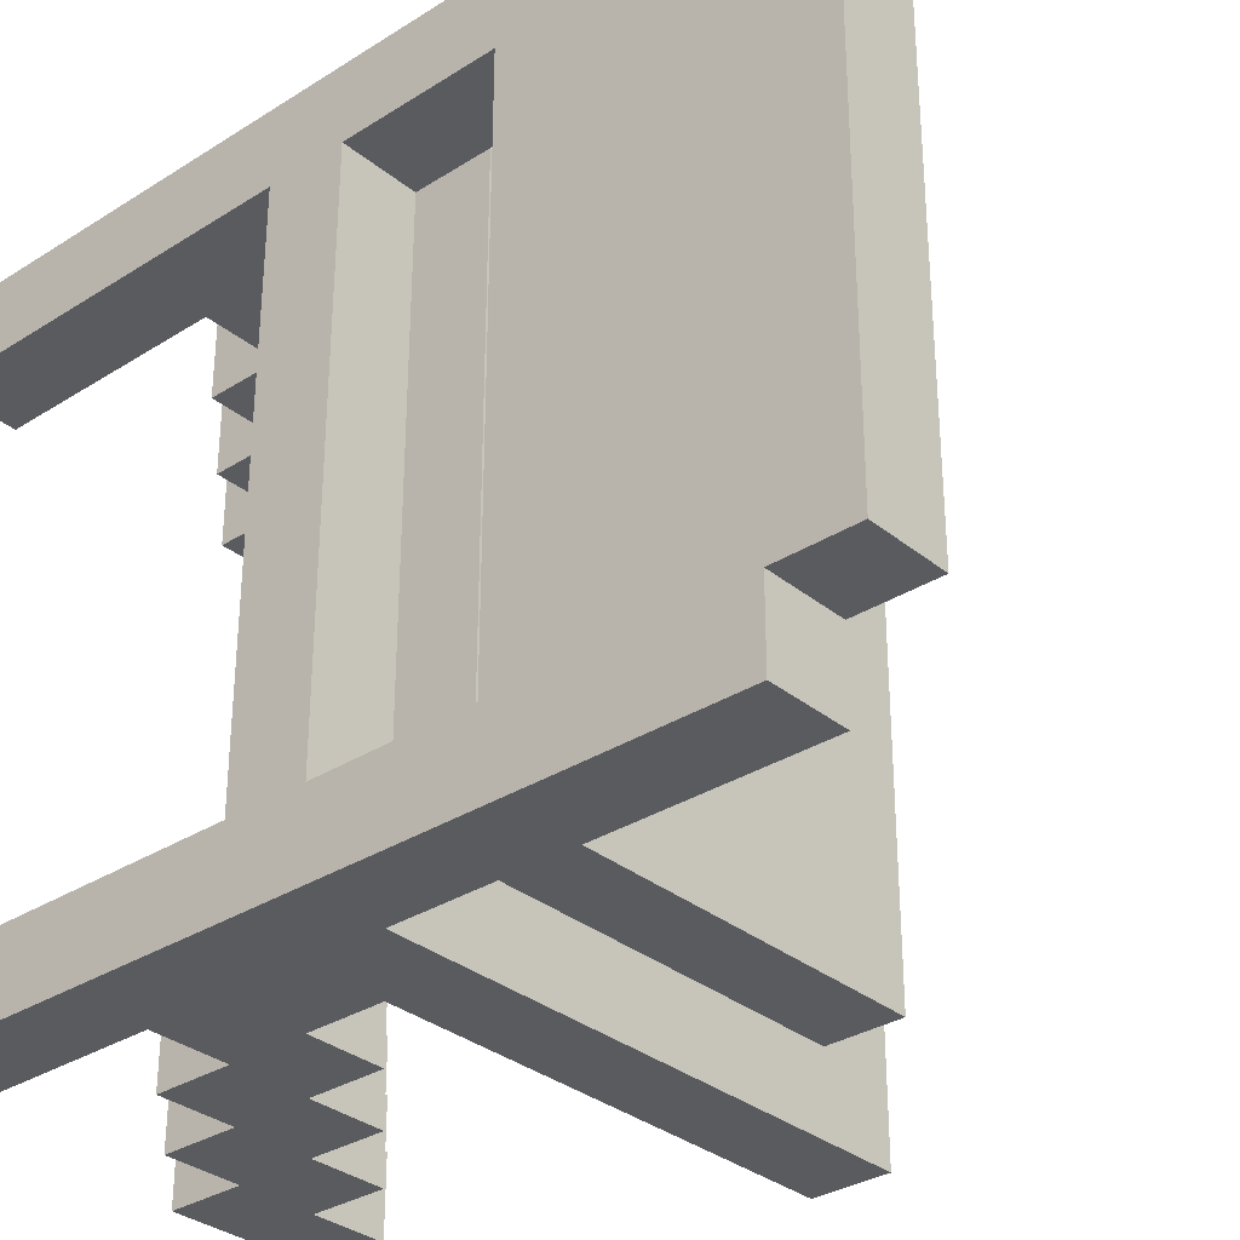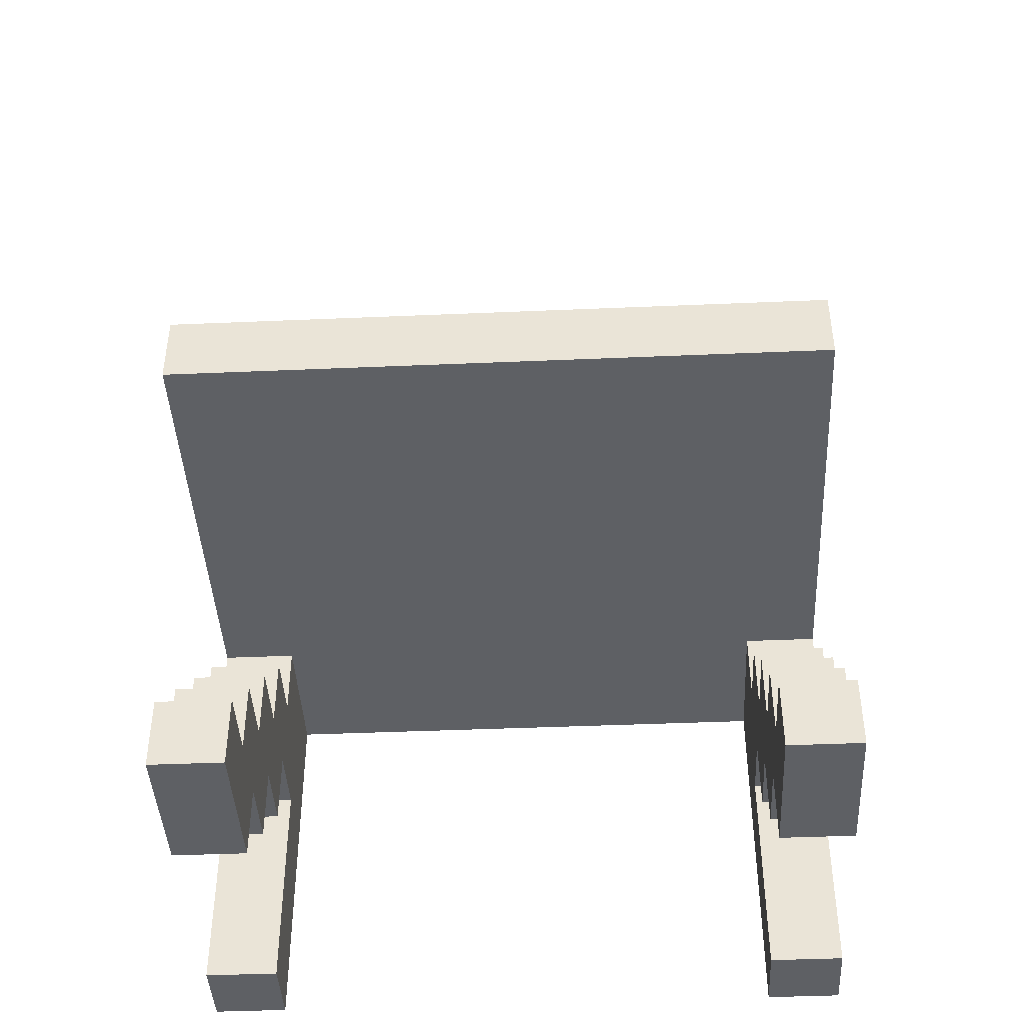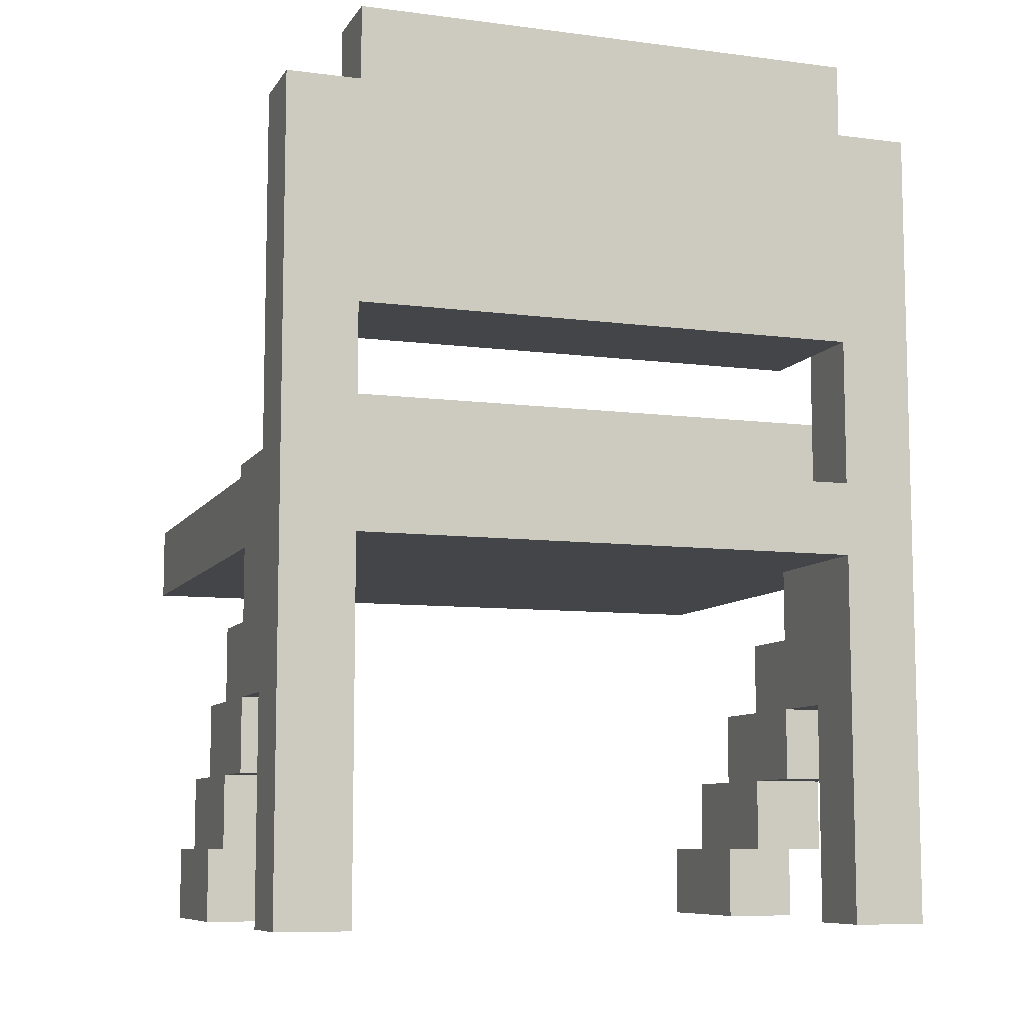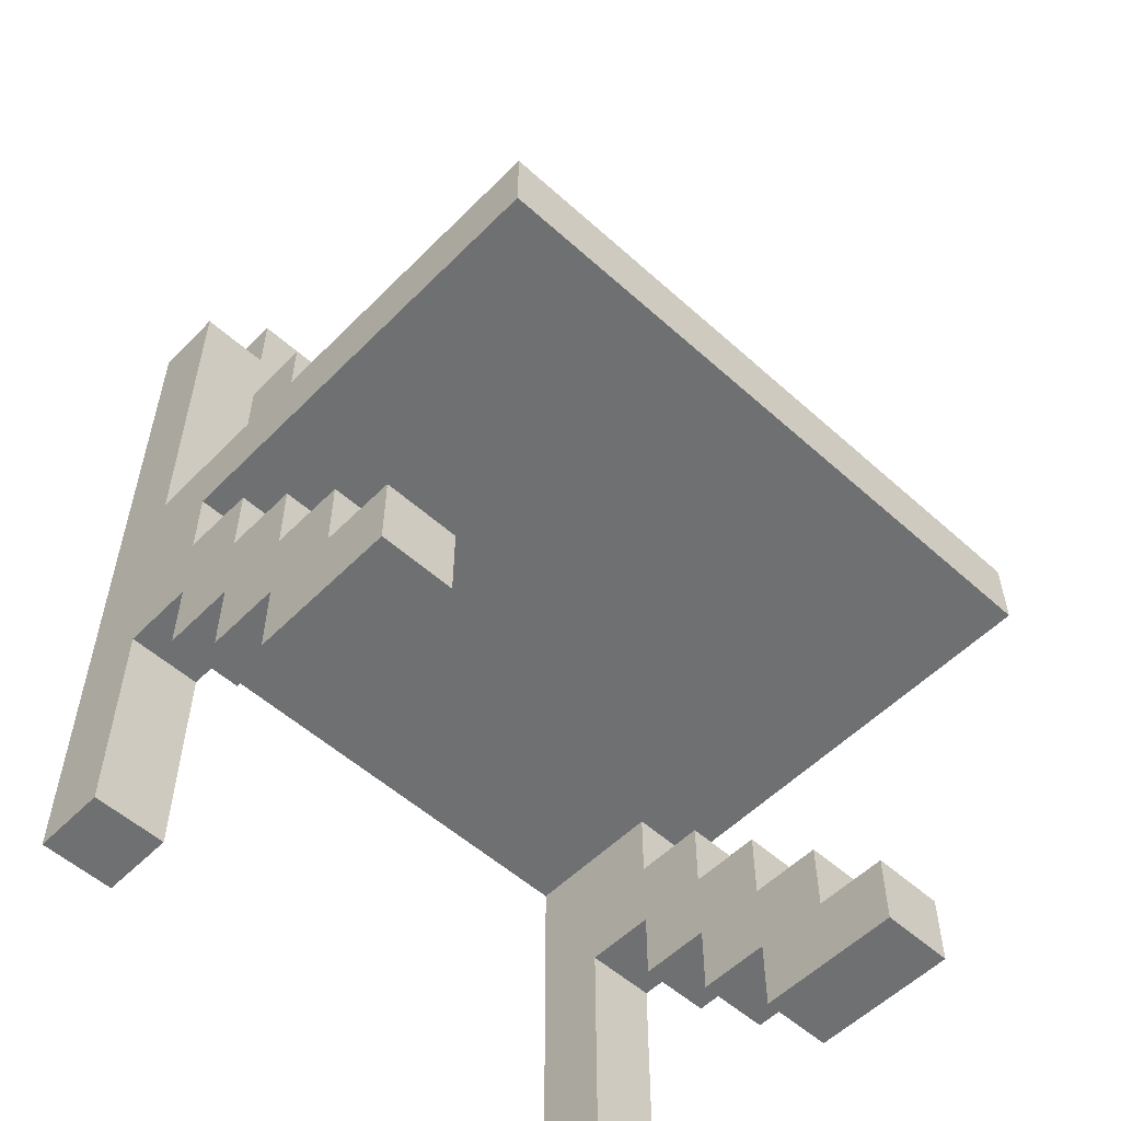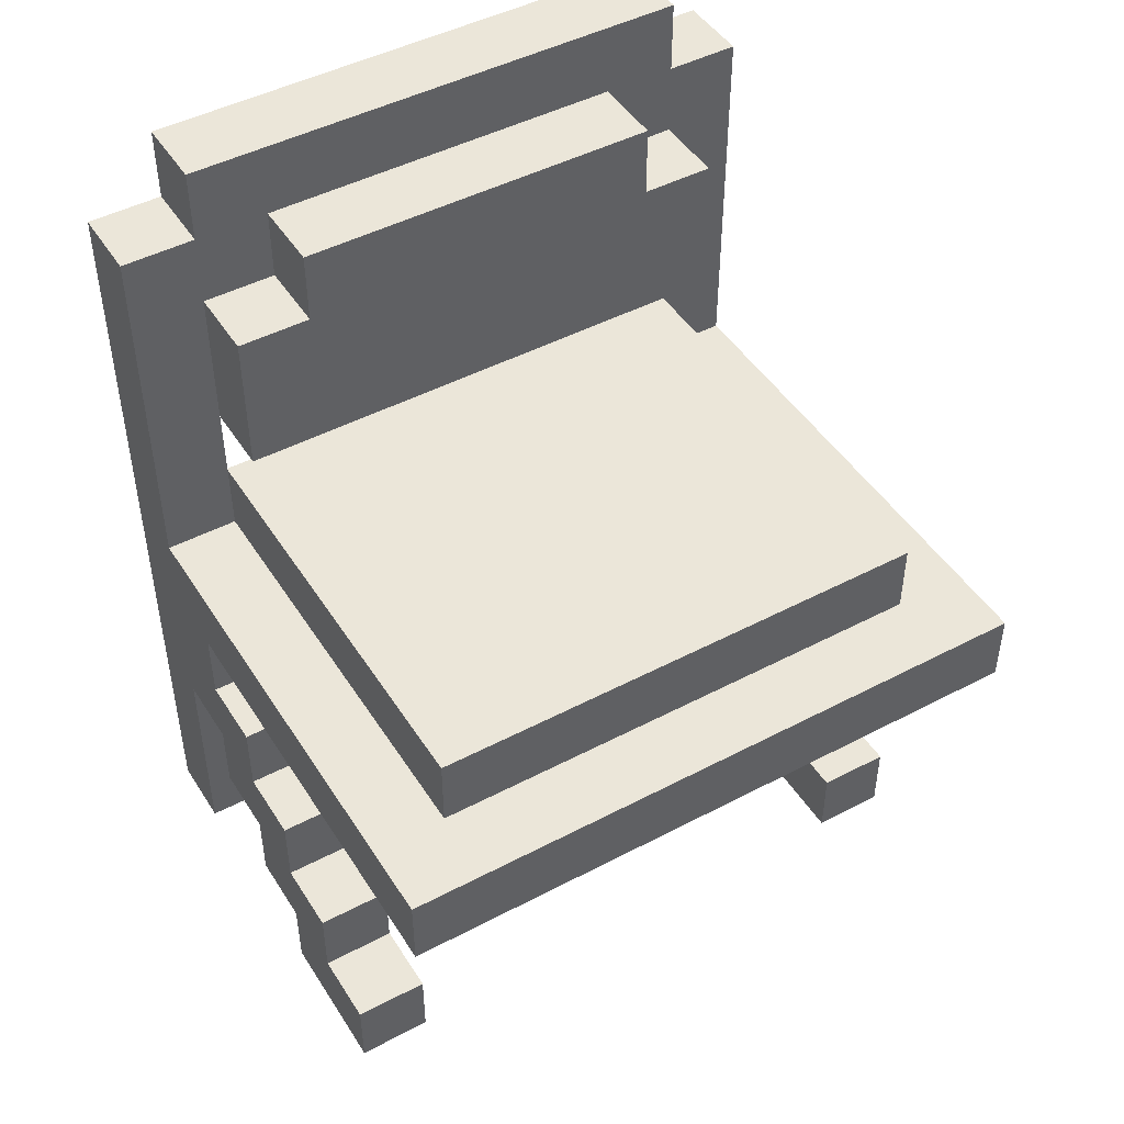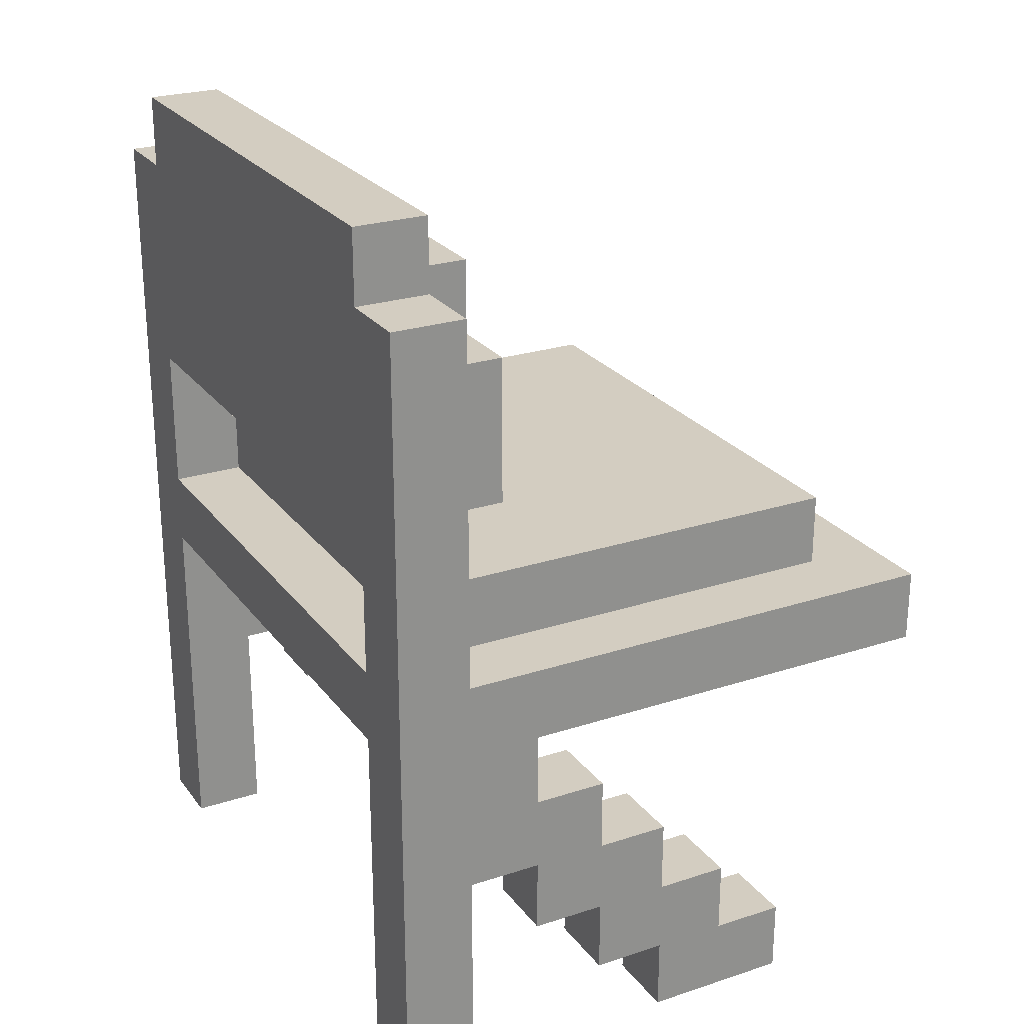
<metadata>
{"format":"obj","ext":"obj","renderer":"f3d","projection":"perspective","resolution":1024,"background":"white","views":[{"elev":-32.2,"azim":131.5,"up":"+Z"},{"elev":-43.1,"azim":-87.1,"up":"+Y"},{"elev":-8.7,"azim":70.7,"up":"+Y"},{"elev":-54.8,"azim":-133.5,"up":"+Y"},{"elev":46.8,"azim":-120.9,"up":"+Y"},{"elev":24.8,"azim":152.0,"up":"+Y"}]}
</metadata>
<code>
g map-174
v -4 5 4.5
v -4 5 -4.5
v -4 6 4.5
v -4 6 -4.5
v -3 6 3.5
v -3 6 -3.5
v -3 7 3.5
v -3 7 -3.5
v -2 0 4.5
v -2 0 3.5
v -2 0 -3.5
v -2 0 -4.5
v -2 1 4.5
v -2 1 3.5
v -2 1 -3.5
v -2 1 -4.5
v -1 1 4.5
v -1 1 3.5
v -1 1 -3.5
v -1 1 -4.5
v -1 2 4.5
v -1 2 3.5
v -1 2 -3.5
v -1 2 -4.5
v 0 2 4.5
v 0 2 3.5
v 0 2 -3.5
v 0 2 -4.5
v 0 3 4.5
v 0 3 3.5
v 0 3 -3.5
v 0 3 -4.5
v 1 3 4.5
v 1 3 3.5
v 1 3 -3.5
v 1 3 -4.5
v 1 4 4.5
v 1 4 3.5
v 1 4 -3.5
v 1 4 -4.5
v 2 4 4.5
v 2 4 3.5
v 2 4 -3.5
v 2 4 -4.5
v 2 5 4.5
v 2 5 3.5
v 2 5 -3.5
v 2 5 -4.5
v 2 8 3.5
v 2 8 -3.5
v 2 10 3.5
v 2 10 2.5
v 2 10 -2.5
v 2 10 -3.5
v 2 11 2.5
v 2 11 -2.5
v 3 0 4.5
v 3 0 3.5
v 3 0 -3.5
v 3 0 -4.5
v 3 3 4.5
v 3 3 3.5
v 3 3 -3.5
v 3 3 -4.5
v 3 6 4.5
v 3 6 3.5
v 3 6 -3.5
v 3 6 -4.5
v 3 7 3.5
v 3 7 -3.5
v 3 8 3.5
v 3 8 -3.5
v 3 10 3.5
v 3 10 2.5
v 3 10 -2.5
v 3 10 -3.5
v 3 11 4.5
v 3 11 3.5
v 3 11 2.5
v 3 11 -2.5
v 3 11 -3.5
v 3 11 -4.5
v 3 12 3.5
v 3 12 -3.5
v 0 0 4.5
v 0 0 3.5
v 0 0 -3.5
v 0 0 -4.5
v 0 1 4.5
v 0 1 3.5
v 0 1 -3.5
v 0 1 -4.5
v 1 1 4.5
v 1 1 3.5
v 1 1 -3.5
v 1 1 -4.5
v 1 2 4.5
v 1 2 3.5
v 1 2 -3.5
v 1 2 -4.5
v 2 2 4.5
v 2 2 3.5
v 2 2 -3.5
v 2 2 -4.5
v 2 3 4.5
v 2 3 3.5
v 2 3 -3.5
v 2 3 -4.5
v 3 6 3.5
v 3 6 -3.5
v 3 7 3.5
v 3 7 -3.5
v 4 0 4.5
v 4 0 3.5
v 4 0 -3.5
v 4 0 -4.5
v 4 5 3.5
v 4 5 -3.5
v 4 6 3.5
v 4 6 -3.5
v 4 8 3.5
v 4 8 -3.5
v 4 11 4.5
v 4 11 3.5
v 4 11 -3.5
v 4 11 -4.5
v 4 12 3.5
v 4 12 -3.5
v -4 5 4.5
v -4 6 4.5
v -2 0 4.5
v -2 1 4.5
v -1 1 4.5
v -1 2 4.5
v 0 0 4.5
v 0 1 4.5
v 0 2 4.5
v 0 3 4.5
v 1 1 4.5
v 1 2 4.5
v 1 3 4.5
v 1 4 4.5
v 2 2 4.5
v 2 3 4.5
v 2 4 4.5
v 2 5 4.5
v 3 0 4.5
v 3 3 4.5
v 3 6 4.5
v 3 11 4.5
v 4 0 4.5
v 4 11 4.5
v -3 6 3.5
v -3 7 3.5
v 2 8 3.5
v 2 10 3.5
v 3 6 3.5
v 3 7 3.5
v 3 8 3.5
v 3 10 3.5
v 3 11 3.5
v 3 12 3.5
v 4 11 3.5
v 4 12 3.5
v 2 10 2.5
v 2 11 2.5
v 3 10 2.5
v 3 11 2.5
v -2 0 -3.5
v -2 1 -3.5
v -1 1 -3.5
v -1 2 -3.5
v 0 0 -3.5
v 0 1 -3.5
v 0 2 -3.5
v 0 3 -3.5
v 1 1 -3.5
v 1 2 -3.5
v 1 3 -3.5
v 1 4 -3.5
v 2 2 -3.5
v 2 3 -3.5
v 2 4 -3.5
v 2 5 -3.5
v 3 0 -3.5
v 3 3 -3.5
v 3 5 -3.5
v 3 6 -3.5
v 3 7 -3.5
v 3 8 -3.5
v 4 0 -3.5
v 4 5 -3.5
v 4 6 -3.5
v 4 8 -3.5
v -2 0 3.5
v -2 1 3.5
v -1 1 3.5
v -1 2 3.5
v 0 0 3.5
v 0 1 3.5
v 0 2 3.5
v 0 3 3.5
v 1 1 3.5
v 1 2 3.5
v 1 3 3.5
v 1 4 3.5
v 2 2 3.5
v 2 3 3.5
v 2 4 3.5
v 2 5 3.5
v 3 0 3.5
v 3 3 3.5
v 3 5 3.5
v 3 6 3.5
v 3 7 3.5
v 3 8 3.5
v 4 0 3.5
v 4 5 3.5
v 4 6 3.5
v 4 8 3.5
v 2 10 -2.5
v 2 11 -2.5
v 3 10 -2.5
v 3 11 -2.5
v -3 6 -3.5
v -3 7 -3.5
v 2 8 -3.5
v 2 10 -3.5
v 3 6 -3.5
v 3 7 -3.5
v 3 8 -3.5
v 3 10 -3.5
v 3 11 -3.5
v 3 12 -3.5
v 4 11 -3.5
v 4 12 -3.5
v -4 5 -4.5
v -4 6 -4.5
v -2 0 -4.5
v -2 1 -4.5
v -1 1 -4.5
v -1 2 -4.5
v 0 0 -4.5
v 0 1 -4.5
v 0 2 -4.5
v 0 3 -4.5
v 1 1 -4.5
v 1 2 -4.5
v 1 3 -4.5
v 1 4 -4.5
v 2 2 -4.5
v 2 3 -4.5
v 2 4 -4.5
v 2 5 -4.5
v 3 0 -4.5
v 3 3 -4.5
v 3 6 -4.5
v 3 11 -4.5
v 4 0 -4.5
v 4 11 -4.5
v -2 0 4.5
v 0 0 4.5
v 3 0 4.5
v 4 0 4.5
v -2 0 3.5
v 0 0 3.5
v 3 0 3.5
v 4 0 3.5
v -2 0 -3.5
v 0 0 -3.5
v 3 0 -3.5
v 4 0 -3.5
v -2 0 -4.5
v 0 0 -4.5
v 3 0 -4.5
v 4 0 -4.5
v 0 1 4.5
v 1 1 4.5
v 0 1 3.5
v 1 1 3.5
v 0 1 -3.5
v 1 1 -3.5
v 0 1 -4.5
v 1 1 -4.5
v 1 2 4.5
v 2 2 4.5
v 1 2 3.5
v 2 2 3.5
v 1 2 -3.5
v 2 2 -3.5
v 1 2 -4.5
v 2 2 -4.5
v 2 3 4.5
v 3 3 4.5
v 2 3 3.5
v 3 3 3.5
v 2 3 -3.5
v 3 3 -3.5
v 2 3 -4.5
v 3 3 -4.5
v -4 5 4.5
v 2 5 4.5
v -3 5 3.5
v 2 5 3.5
v 3 5 3.5
v 4 5 3.5
v -3 5 -3.5
v 2 5 -3.5
v 3 5 -3.5
v 4 5 -3.5
v -4 5 -4.5
v 2 5 -4.5
v 2 8 3.5
v 3 8 3.5
v 4 8 3.5
v 2 8 -3.5
v 3 8 -3.5
v 4 8 -3.5
v -2 1 4.5
v -1 1 4.5
v -2 1 3.5
v -1 1 3.5
v -2 1 -3.5
v -1 1 -3.5
v -2 1 -4.5
v -1 1 -4.5
v -1 2 4.5
v 0 2 4.5
v -1 2 3.5
v 0 2 3.5
v -1 2 -3.5
v 0 2 -3.5
v -1 2 -4.5
v 0 2 -4.5
v 0 3 4.5
v 1 3 4.5
v 0 3 3.5
v 1 3 3.5
v 0 3 -3.5
v 1 3 -3.5
v 0 3 -4.5
v 1 3 -4.5
v 1 4 4.5
v 2 4 4.5
v 1 4 3.5
v 2 4 3.5
v 1 4 -3.5
v 2 4 -3.5
v 1 4 -4.5
v 2 4 -4.5
v -4 6 4.5
v 3 6 4.5
v -3 6 3.5
v 3 6 3.5
v 4 6 3.5
v -3 6 -3.5
v 3 6 -3.5
v 4 6 -3.5
v -4 6 -4.5
v 3 6 -4.5
v -3 7 3.5
v 3 7 3.5
v -3 7 -3.5
v 3 7 -3.5
v 2 10 3.5
v 3 10 3.5
v 2 10 2.5
v 3 10 2.5
v 2 10 -2.5
v 3 10 -2.5
v 2 10 -3.5
v 3 10 -3.5
v 3 11 4.5
v 4 11 4.5
v 3 11 3.5
v 4 11 3.5
v 2 11 2.5
v 3 11 2.5
v 2 11 -2.5
v 3 11 -2.5
v 3 11 -3.5
v 4 11 -3.5
v 3 11 -4.5
v 4 11 -4.5
v 3 12 3.5
v 4 12 3.5
v 3 12 -3.5
v 4 12 -3.5
f 3 2 1
f 4 2 3
f 7 6 5
f 8 6 7
f 13 10 9
f 14 10 13
f 15 12 11
f 16 12 15
f 21 18 17
f 22 18 21
f 23 20 19
f 24 20 23
f 29 26 25
f 30 26 29
f 31 28 27
f 32 28 31
f 37 34 33
f 38 34 37
f 39 36 35
f 40 36 39
f 45 42 41
f 46 42 45
f 47 44 43
f 48 44 47
f 51 50 49
f 52 50 51
f 53 50 52
f 54 50 53
f 55 53 52
f 56 53 55
f 61 58 57
f 62 58 61
f 63 60 59
f 64 60 63
f 69 66 65
f 70 68 67
f 71 69 65
f 72 68 70
f 73 71 65
f 76 68 72
f 77 74 73
f 77 73 65
f 78 74 77
f 79 74 78
f 80 76 75
f 81 68 76
f 81 76 80
f 82 68 81
f 83 79 78
f 83 80 79
f 83 81 80
f 84 81 83
f 85 86 89
f 89 86 90
f 87 88 91
f 91 88 92
f 93 94 97
f 97 94 98
f 95 96 99
f 99 96 100
f 101 102 105
f 105 102 106
f 103 104 107
f 107 104 108
f 109 110 111
f 111 110 112
f 113 114 117
f 115 116 118
f 113 117 119
f 117 118 119
f 118 116 120
f 119 118 120
f 113 119 121
f 120 116 122
f 113 121 123
f 121 122 123
f 123 122 124
f 122 116 125
f 124 122 125
f 125 116 126
f 124 125 127
f 127 125 128
f 133 132 131
f 135 133 131
f 135 134 133
f 136 134 135
f 137 134 136
f 139 138 137
f 139 137 136
f 140 138 139
f 141 138 140
f 143 142 141
f 143 141 140
f 144 142 143
f 145 142 144
f 146 130 129
f 148 145 144
f 148 146 145
f 149 130 146
f 149 146 148
f 151 148 147
f 151 150 149
f 151 149 148
f 152 150 151
f 157 154 153
f 158 154 157
f 159 156 155
f 160 156 159
f 163 162 161
f 164 162 163
f 167 166 165
f 168 166 167
f 171 170 169
f 173 171 169
f 173 172 171
f 174 172 173
f 175 172 174
f 177 176 175
f 177 175 174
f 178 176 177
f 179 176 178
f 181 180 179
f 181 179 178
f 182 180 181
f 183 180 182
f 186 184 183
f 186 183 182
f 187 184 186
f 191 186 185
f 191 187 186
f 192 187 191
f 193 190 189
f 193 189 188
f 194 190 193
f 195 196 197
f 195 197 199
f 197 198 199
f 199 198 200
f 200 198 201
f 201 202 203
f 200 201 203
f 203 202 204
f 204 202 205
f 205 206 207
f 204 205 207
f 207 206 208
f 208 206 209
f 209 210 212
f 208 209 212
f 212 210 213
f 211 212 217
f 212 213 217
f 217 213 218
f 215 216 219
f 214 215 219
f 219 216 220
f 221 222 223
f 223 222 224
f 225 226 229
f 229 226 230
f 227 228 231
f 231 228 232
f 233 234 235
f 235 234 236
f 239 240 241
f 239 241 243
f 241 242 243
f 243 242 244
f 244 242 245
f 245 246 247
f 244 245 247
f 247 246 248
f 248 246 249
f 249 250 251
f 248 249 251
f 251 250 252
f 252 250 253
f 237 238 254
f 252 253 256
f 253 254 256
f 254 238 257
f 256 254 257
f 255 256 259
f 257 258 259
f 256 257 259
f 259 258 260
f 265 262 261
f 266 262 265
f 267 264 263
f 268 264 267
f 273 270 269
f 274 270 273
f 275 272 271
f 276 272 275
f 279 278 277
f 280 278 279
f 283 282 281
f 284 282 283
f 287 286 285
f 288 286 287
f 291 290 289
f 292 290 291
f 295 294 293
f 296 294 295
f 299 298 297
f 300 298 299
f 303 302 301
f 304 302 303
f 307 303 301
f 307 304 303
f 307 305 304
f 308 305 307
f 309 306 305
f 309 305 308
f 310 306 309
f 311 308 307
f 311 307 301
f 312 308 311
f 316 314 313
f 317 315 314
f 317 314 316
f 318 315 317
f 319 320 321
f 321 320 322
f 323 324 325
f 325 324 326
f 327 328 329
f 329 328 330
f 331 332 333
f 333 332 334
f 335 336 337
f 337 336 338
f 339 340 341
f 341 340 342
f 343 344 345
f 345 344 346
f 347 348 349
f 349 348 350
f 351 352 353
f 353 352 354
f 351 353 356
f 354 355 357
f 357 355 358
f 351 356 359
f 356 357 359
f 359 357 360
f 361 362 363
f 363 362 364
f 365 366 367
f 367 366 368
f 369 370 371
f 371 370 372
f 373 374 375
f 375 374 376
f 377 378 379
f 379 378 380
f 381 382 383
f 383 382 384
f 385 386 387
f 387 386 388

</code>
